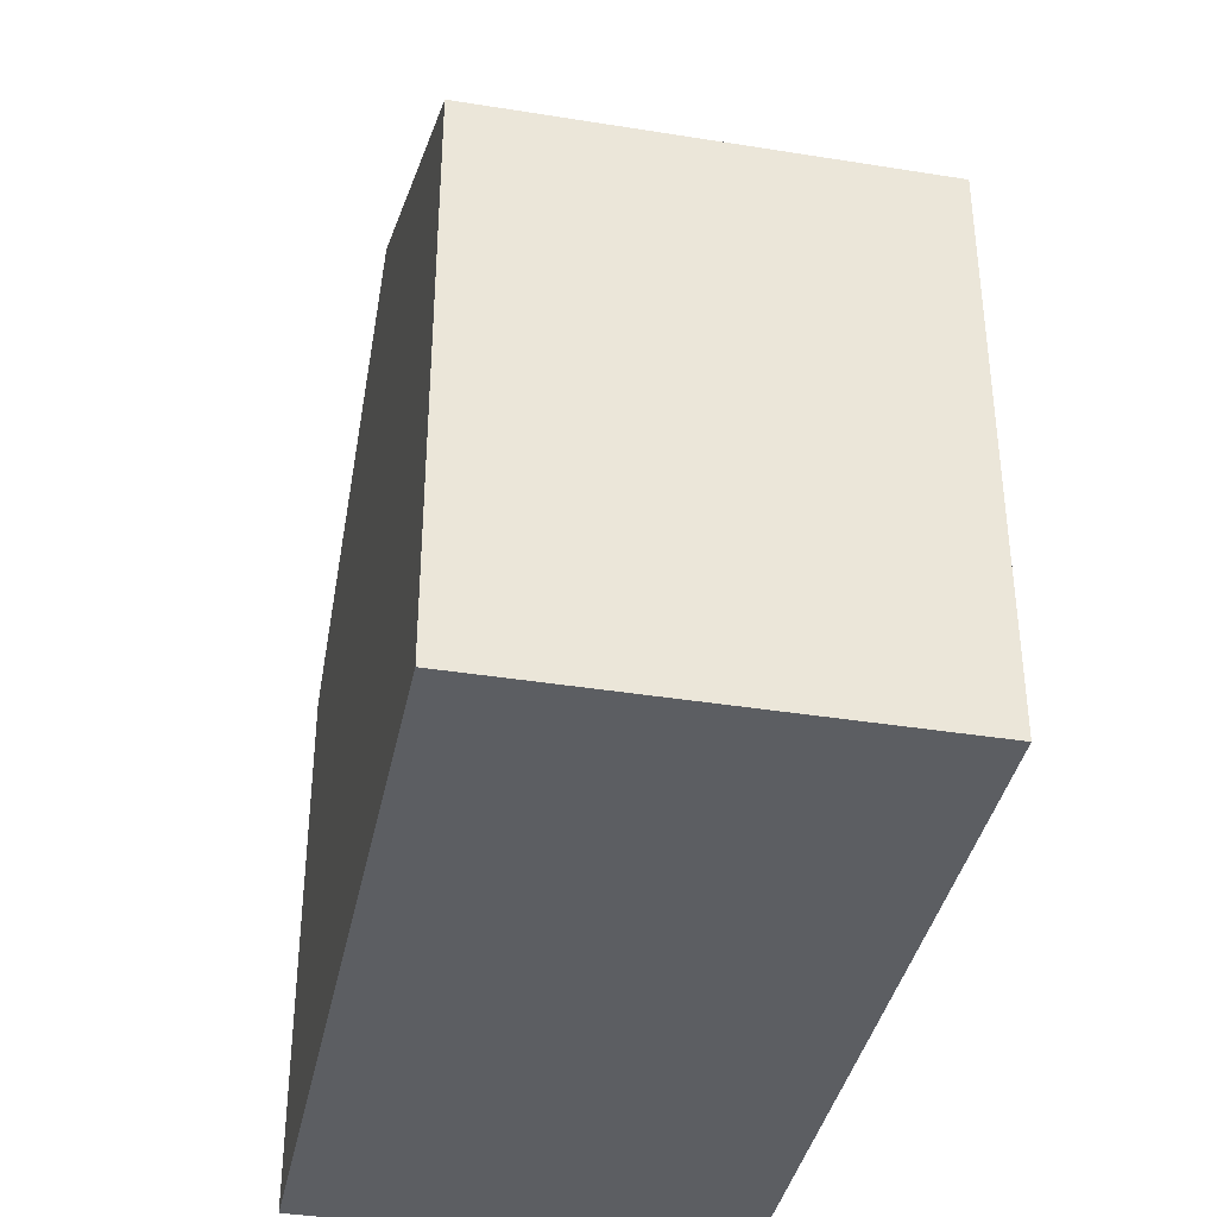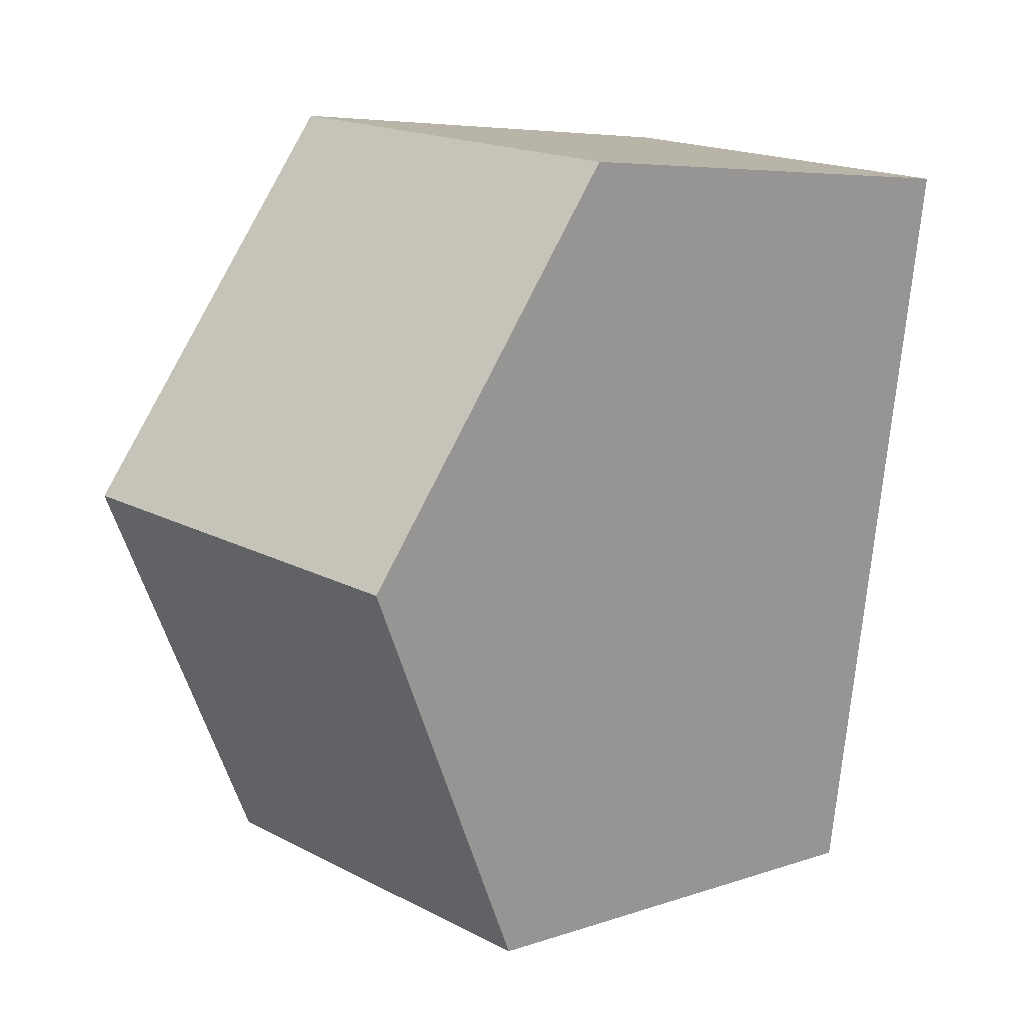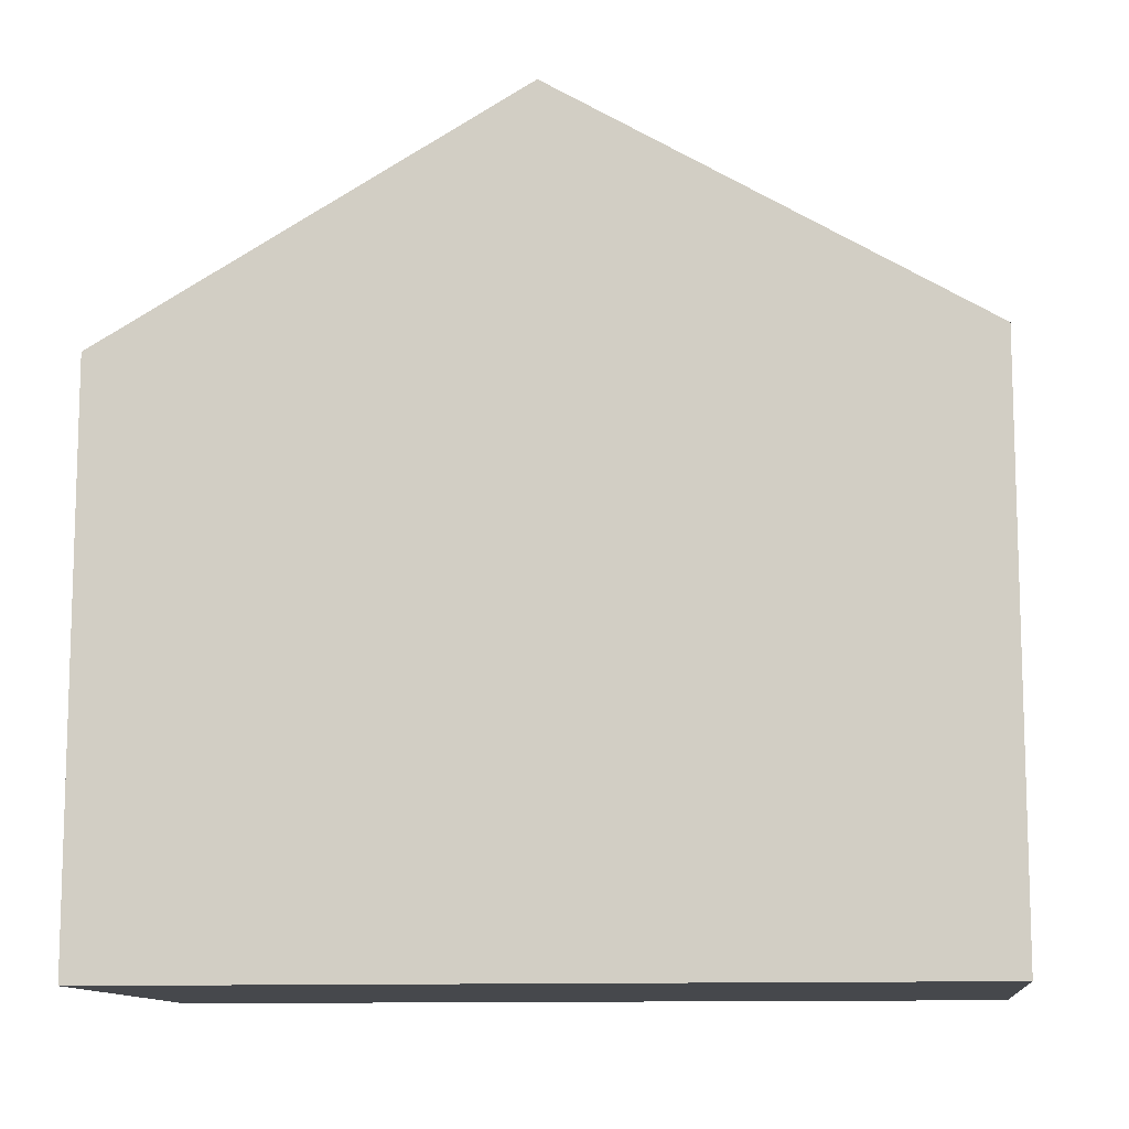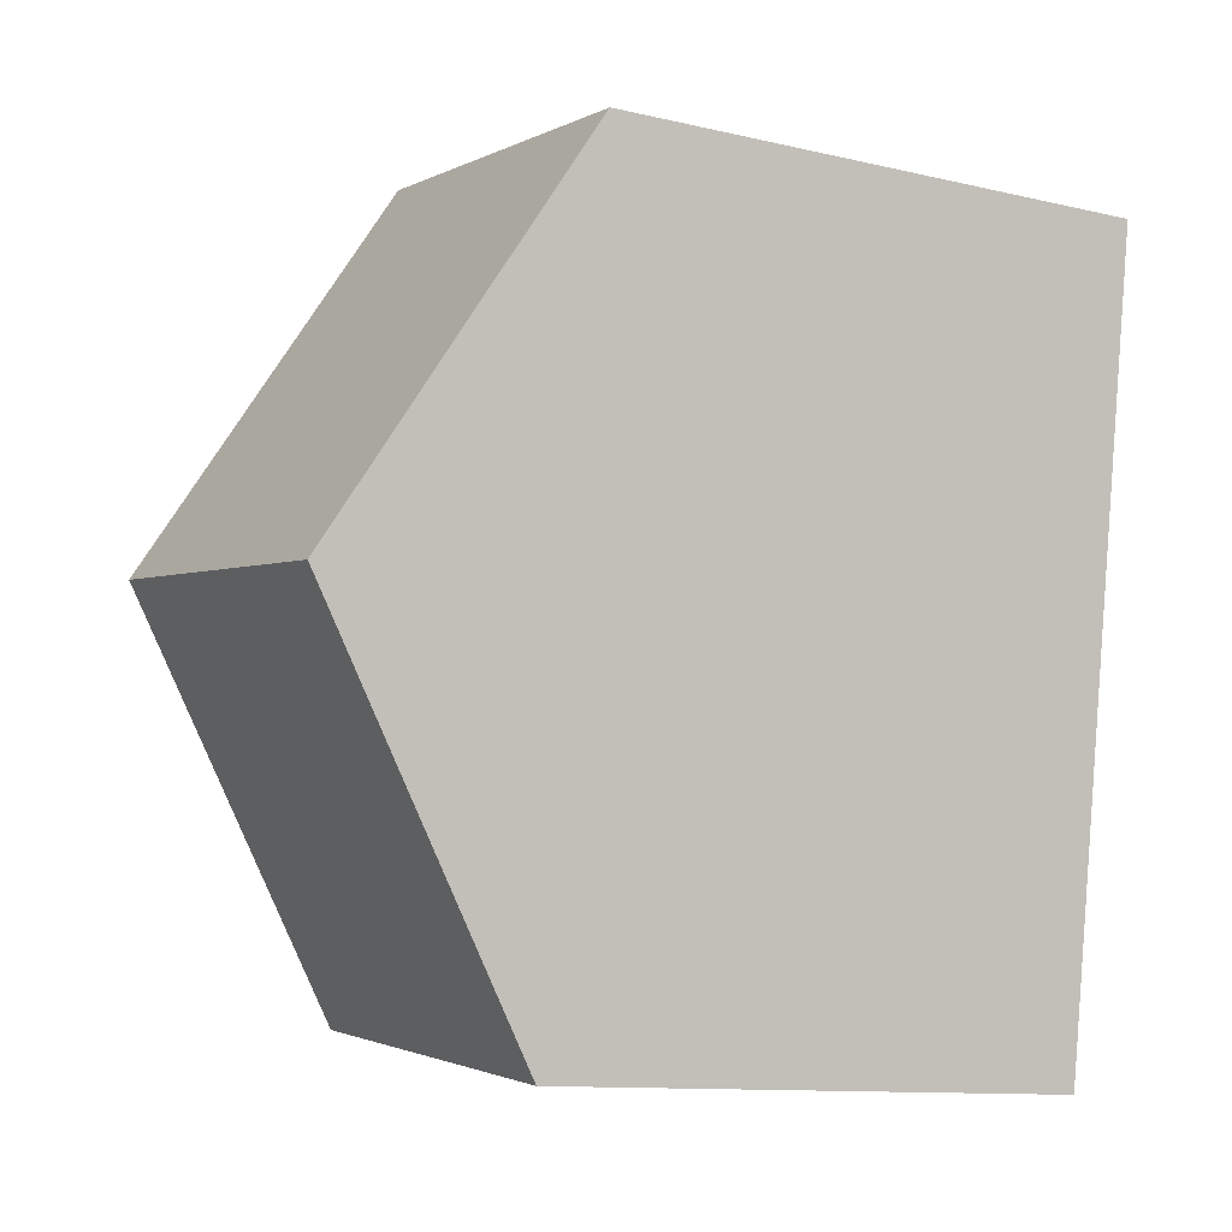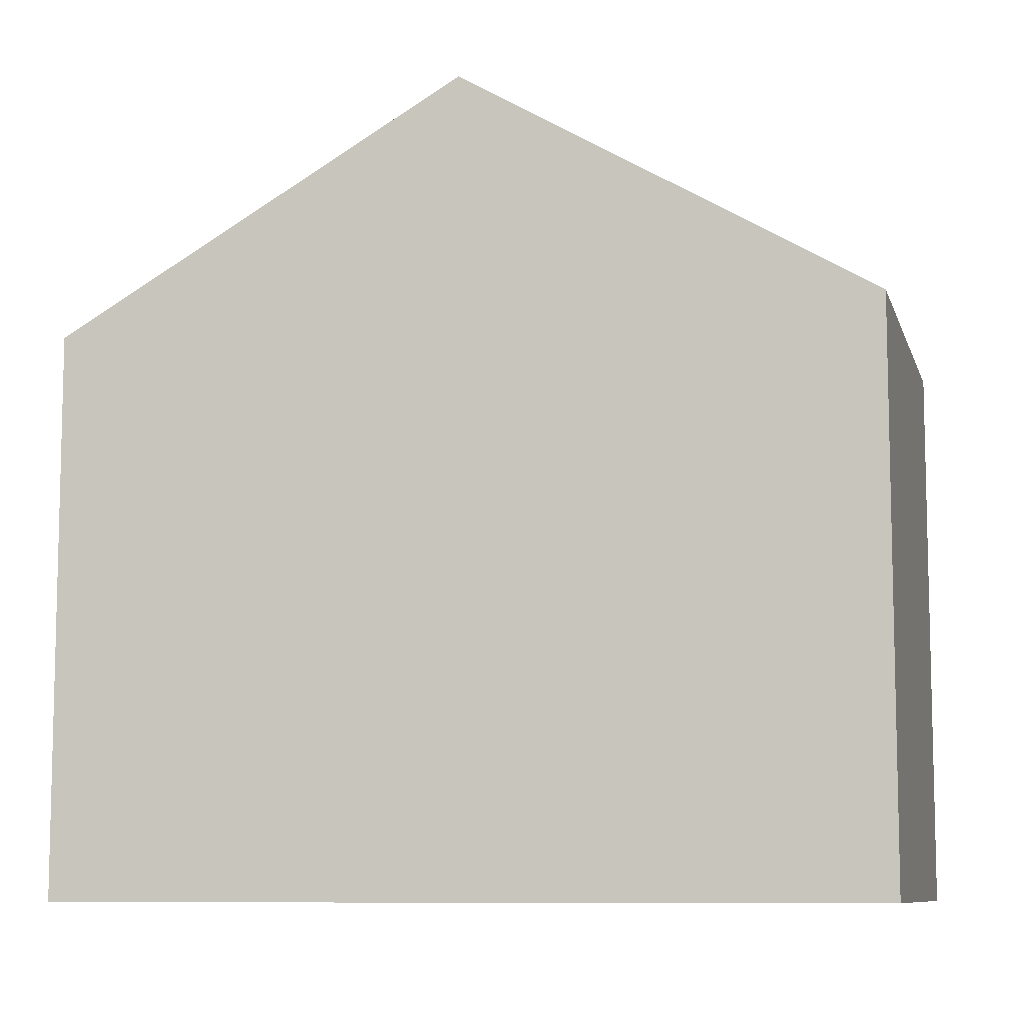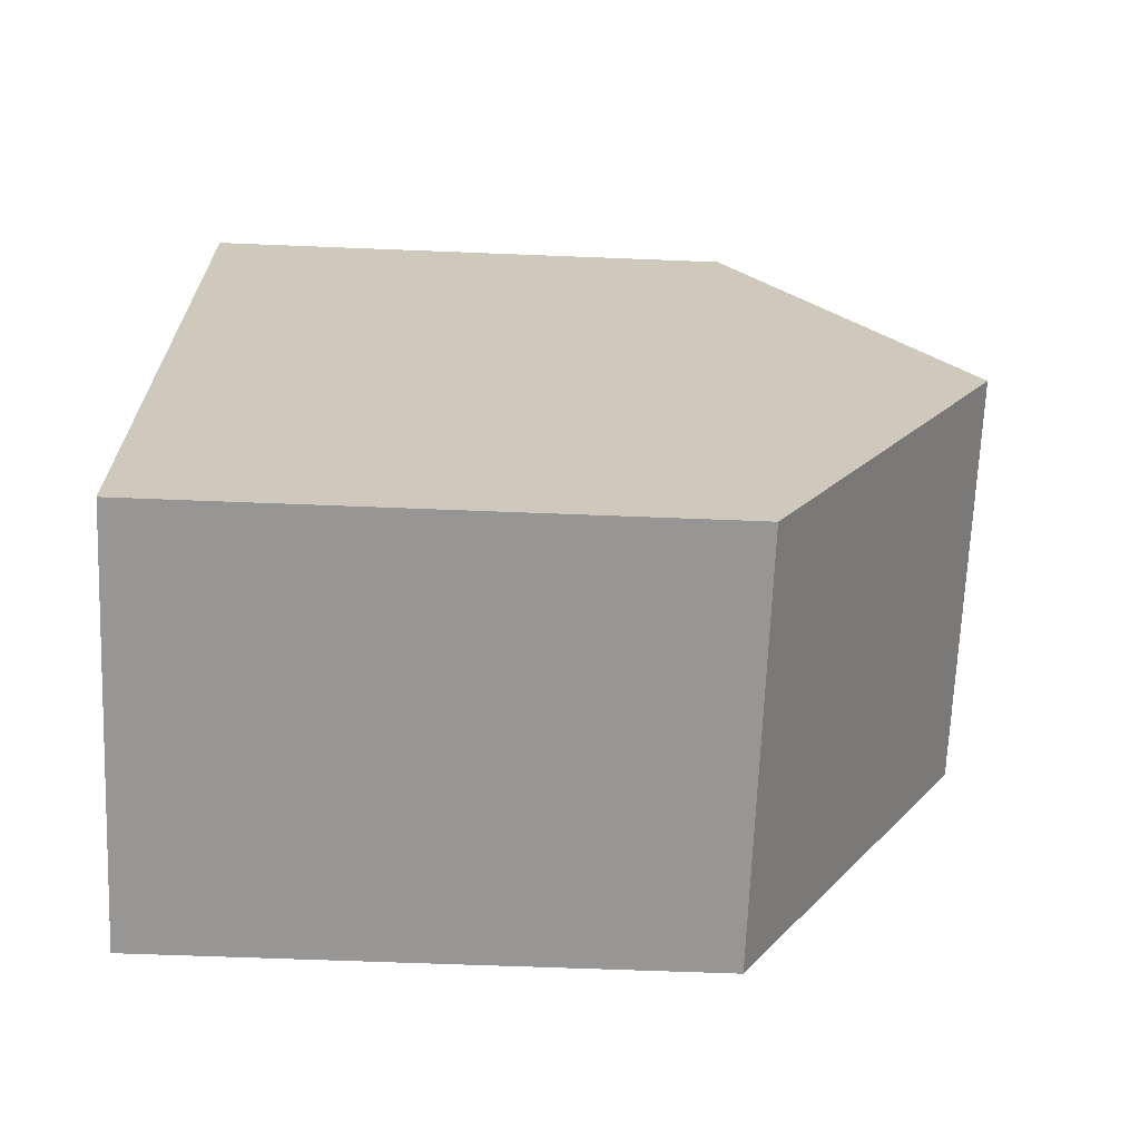
<metadata>
{"format":"obj","ext":"obj","renderer":"f3d","projection":"perspective","resolution":1024,"background":"white","views":[{"elev":-38.2,"azim":-20.1,"up":"+Y"},{"elev":6.1,"azim":-135.8,"up":"+Z"},{"elev":-11.3,"azim":-92.1,"up":"+Y"},{"elev":-11.5,"azim":-119.4,"up":"+Z"},{"elev":-8.8,"azim":-84.5,"up":"+Y"},{"elev":-59.4,"azim":87.6,"up":"+Z"}]}
</metadata>
<code>
v  1.57 7.163 -10.37
v  6.224 10.22 -4.366
v  7.009 7.162 -9.554
v  0.785 10.22 -5.186
v  5.439 7.163 0.82
v  0 7.163 4.386e-16
v  0 0 0
v  5.439 -5.021e-17 0.82
v  6.224 2.673e-16 -4.366
v  7.009 5.85e-16 -9.554
v  1.57 6.351e-16 -10.37
v  0.785 3.176e-16 -5.186
g defaultobject
f 1 2 3
f 2 1 4
f 4 5 2
f 5 4 6
f 7 5 6
f 5 7 8
f 8 2 5
f 2 8 3
f 3 8 9
f 3 9 10
f 3 11 1
f 11 3 10
f 1 6 4
f 6 1 7
f 7 1 12
f 12 1 11
f 9 11 10
f 11 9 8
f 11 8 12
f 12 8 7

</code>
